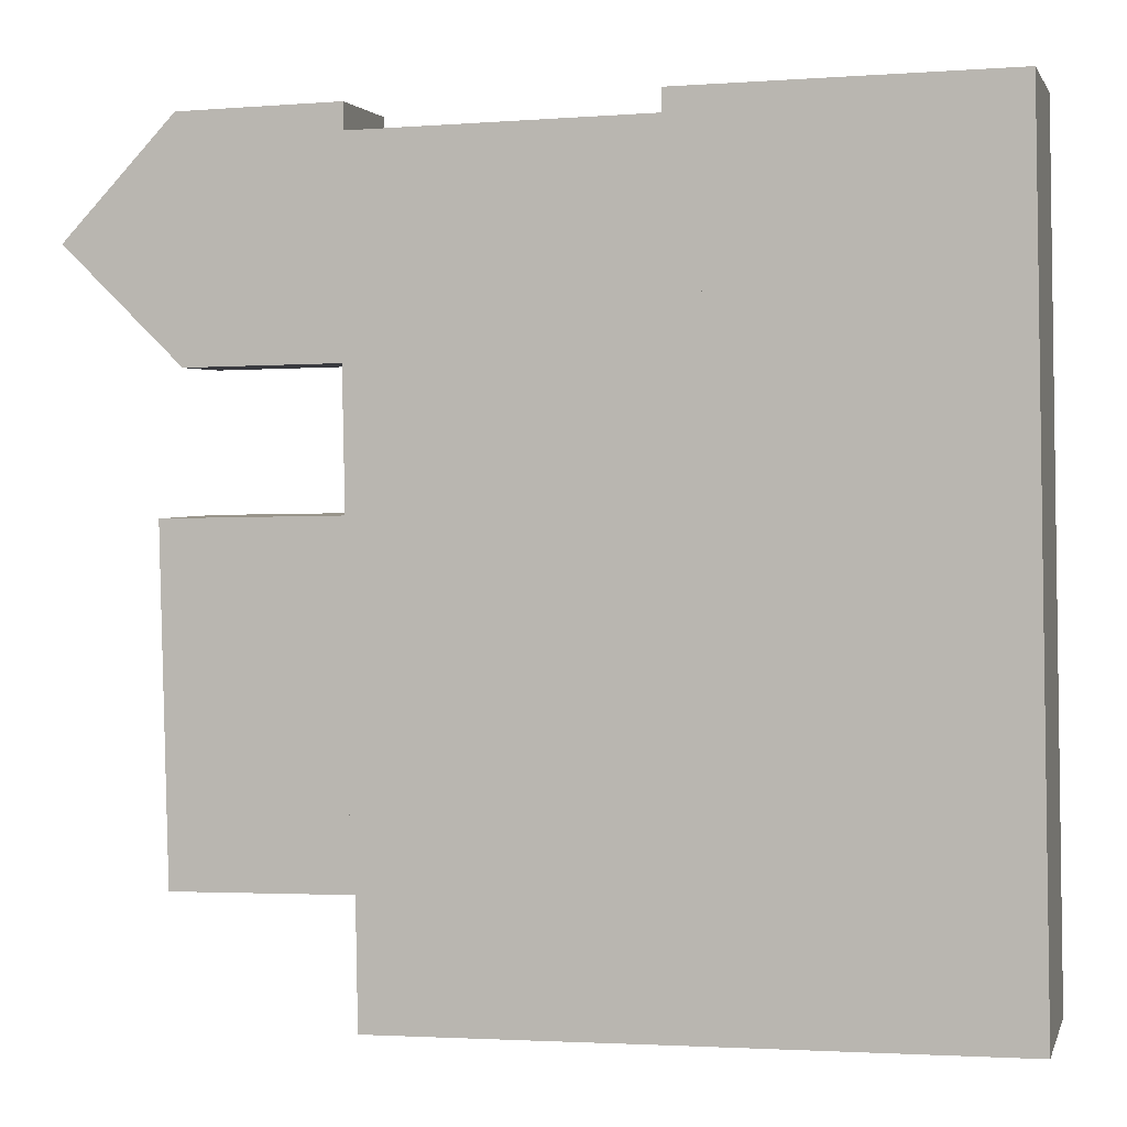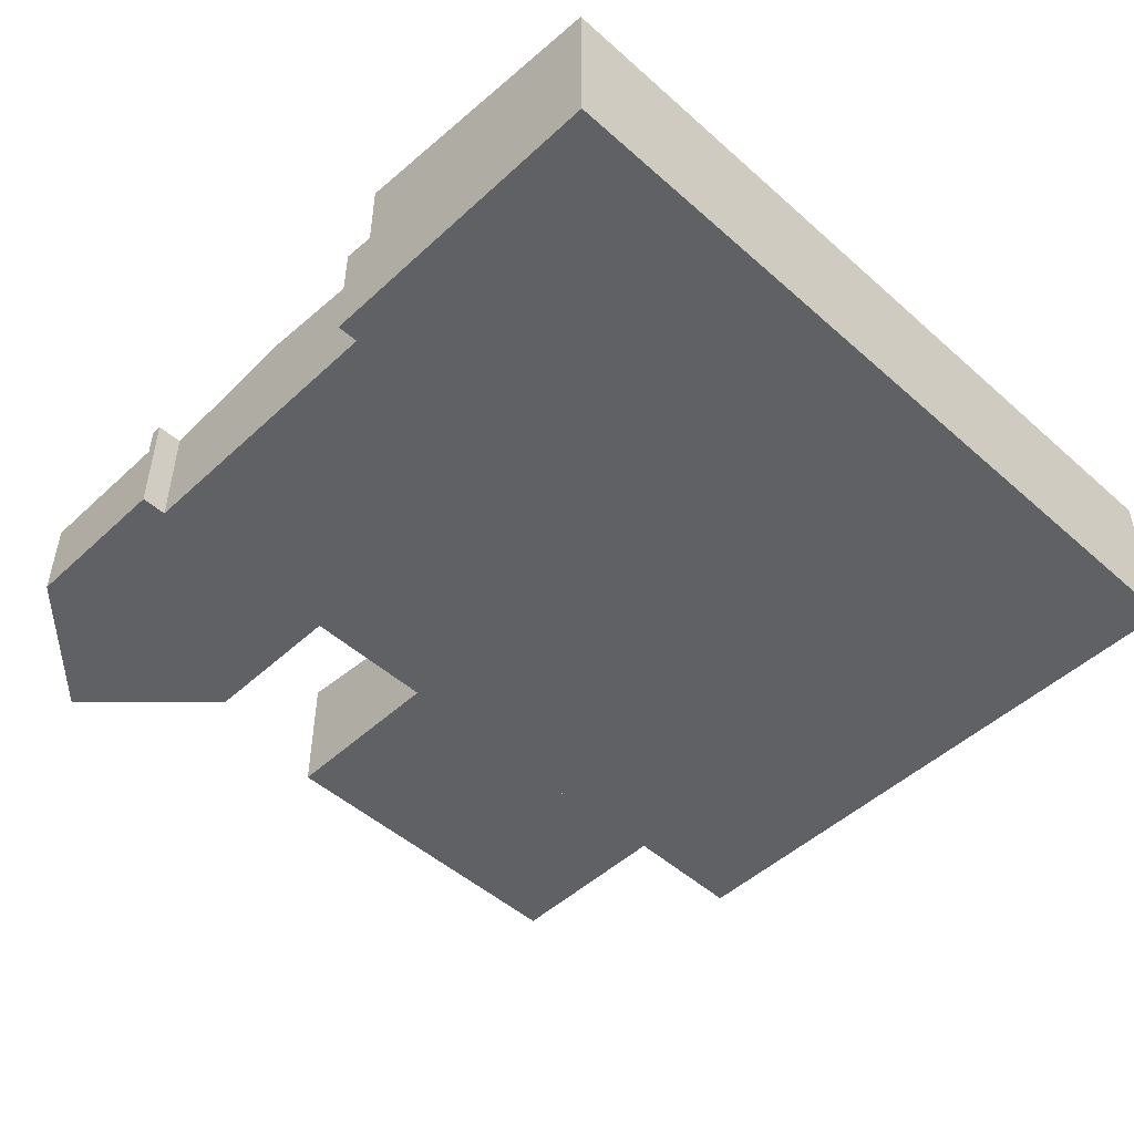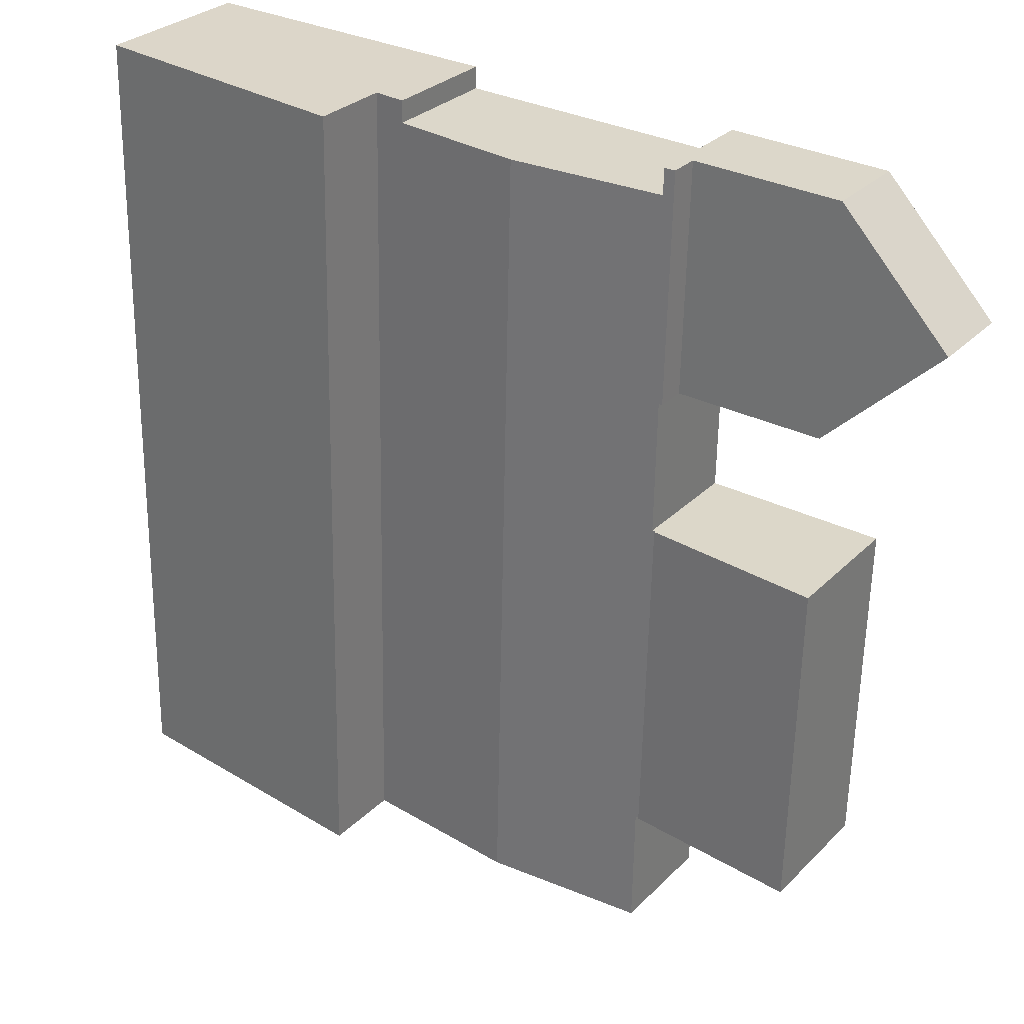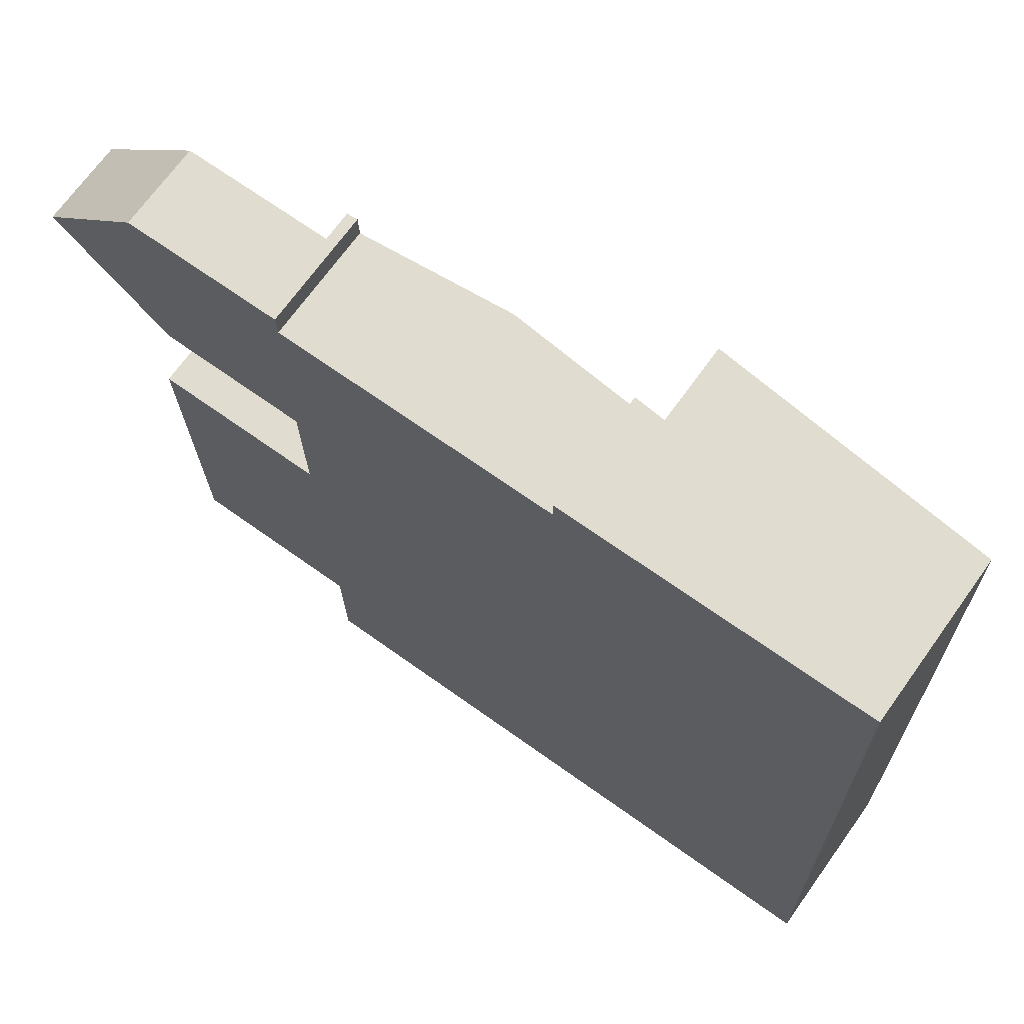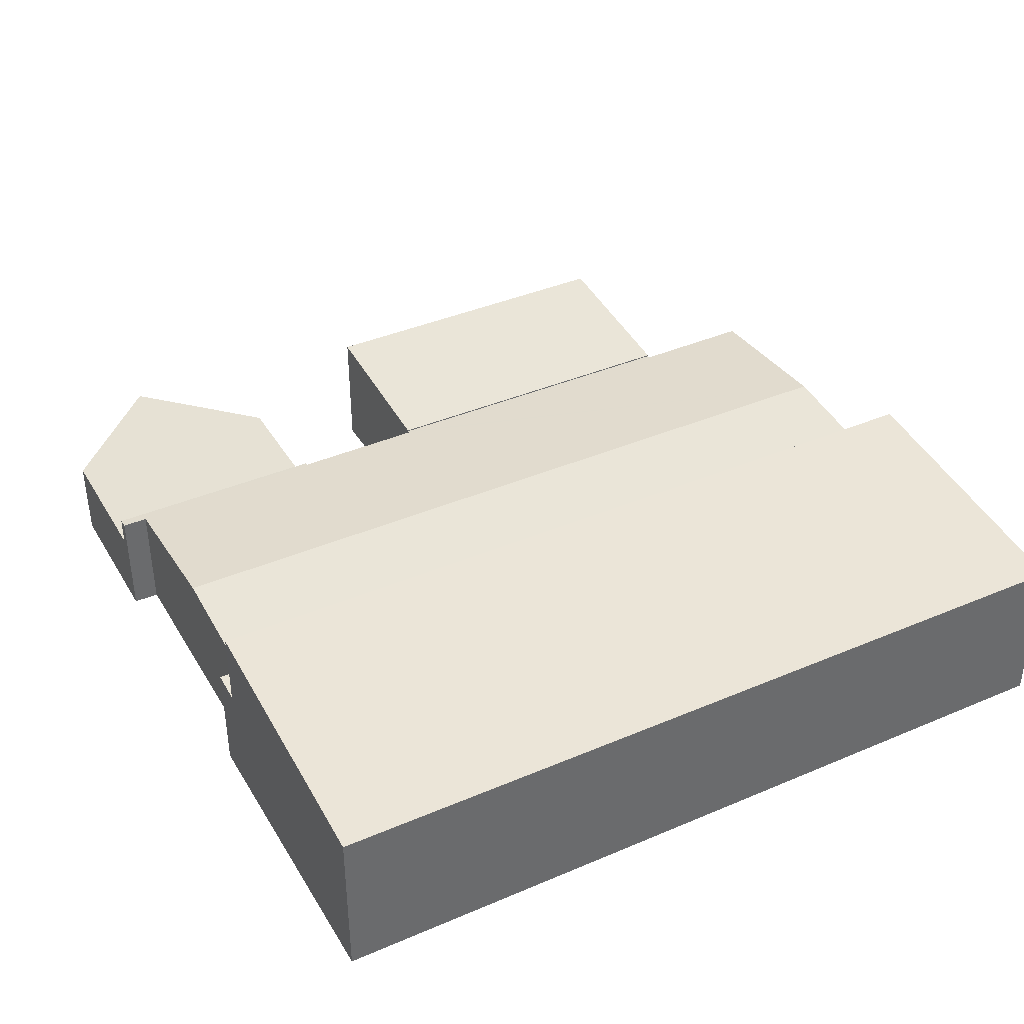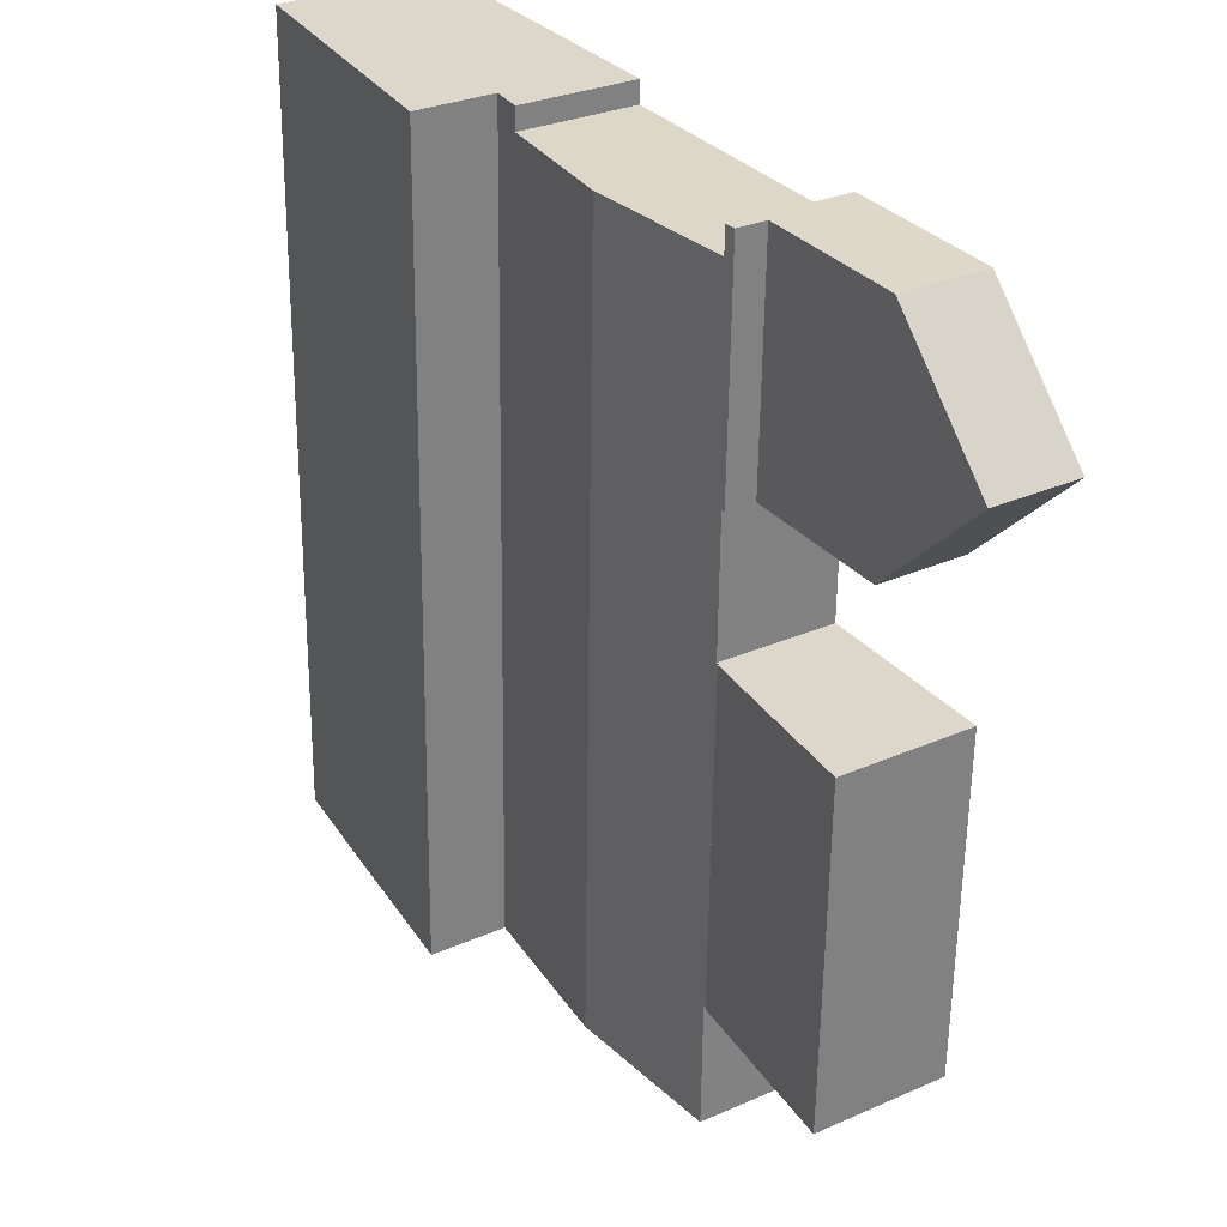
<metadata>
{"format":"obj","ext":"obj","renderer":"f3d","projection":"perspective","resolution":1024,"background":"white","views":[{"elev":2.5,"azim":14.4,"up":"+Z"},{"elev":-49.3,"azim":44.3,"up":"+Y"},{"elev":29.4,"azim":-144.8,"up":"+Z"},{"elev":70.1,"azim":35.7,"up":"+Z"},{"elev":39.2,"azim":60.7,"up":"+Y"},{"elev":29.6,"azim":-122.9,"up":"+Z"}]}
</metadata>
<code>
v  10.53 4.664 4.876
v  10.88 4.677 -4.473
v  10.74 4.664 -4.476
v  10.98 4.703 3.847
v  10.96 4.703 4.887
v  10.86 4.664 -9.959
v  11.32 4.678 -23.72
v  11.17 4.664 -23.72
v  17.97 5.264 -28.67
v  10.98 4.675 -9.956
v  17.23 5.264 3.992
v  11.4 4.674 -28.81
v  23.9 4.664 5.033
v  22.62 4.78 4.118
v  22.61 4.78 5.008
v  24.66 4.664 -28.52
v  23.45 4.773 -28.54
v  11.32 1.452e-15 -23.72
v  11.4 1.764e-15 -28.81
v  11.17 1.453e-15 -23.72
v  10.86 6.098e-16 -9.959
v  10.88 2.739e-16 -4.473
v  10.98 6.096e-16 -9.956
v  10.74 2.741e-16 -4.476
v  10.53 -2.986e-16 4.876
v  22.62 -2.522e-16 4.118
v  22.61 -3.067e-16 5.008
v  24.66 1.746e-15 -28.52
v  23.45 1.748e-15 -28.54
v  17.97 1.755e-15 -28.67
v  10.96 -2.992e-16 4.887
v  10.98 -2.356e-16 3.847
v  17.23 -2.444e-16 3.992
v  23.9 -3.082e-16 5.033
v  24.66 7.904 -28.52
v  35.44 6.764 5.261
v  36.19 6.764 -28.28
v  23.9 7.904 5.033
v  35.44 -3.221e-16 5.261
v  36.19 1.732e-15 -28.28
v  3.363 3.471 3.536
v  0.265 3.471 -0.257
v  0 3.471 2.125e-16
v  3.514 3.471 -3.41
v  4.732 3.471 -4.592
v  10.74 3.471 -4.476
v  4.492 3.471 4.723
v  10.53 3.471 4.876
v  4.732 2.812e-16 -4.592
v  3.514 2.088e-16 -3.41
v  0.265 1.574e-17 -0.257
v  0 0 0
v  3.363 -2.165e-16 3.536
v  4.492 -2.892e-16 4.723
v  3.759 5.371 -10.11
v  11.17 4.716 -23.72
v  4.058 5.371 -23.89
v  10.86 4.716 -9.959
v  3.759 6.192e-16 -10.11
v  4.058 1.463e-15 -23.89
g defaultobject
f 1 2 3
f 2 1 4
f 4 1 5
f 6 7 8
f 7 6 9
f 9 6 10
f 9 10 11
f 11 10 2
f 11 2 4
f 9 12 7
f 13 14 15
f 14 13 16
f 14 16 17
f 14 17 9
f 9 11 14
f 12 18 7
f 18 12 19
f 20 6 8
f 6 20 21
f 10 22 2
f 22 10 23
f 24 1 3
f 1 24 25
f 26 15 14
f 15 26 27
f 18 8 7
f 8 18 20
f 22 3 2
f 3 22 24
f 28 17 16
f 17 28 9
f 9 28 29
f 9 29 30
f 9 30 12
f 12 30 19
f 6 23 10
f 23 6 21
f 1 31 5
f 31 1 25
f 32 11 4
f 11 32 33
f 11 33 14
f 14 33 26
f 27 13 15
f 13 27 34
f 31 4 5
f 4 31 32
f 34 16 13
f 16 34 28
f 24 31 25
f 31 24 32
f 32 24 33
f 33 24 26
f 20 23 21
f 26 34 27
f 34 26 28
f 28 26 22
f 22 26 24
f 28 22 23
f 28 23 18
f 18 23 20
f 28 18 29
f 29 18 19
f 29 19 30
f 35 36 37
f 36 35 38
f 34 36 38
f 36 34 39
f 39 37 36
f 37 39 40
f 37 28 35
f 28 37 40
f 28 38 35
f 38 28 34
f 28 39 34
f 39 28 40
f 41 42 43
f 42 41 44
f 44 41 45
f 45 41 46
f 46 41 47
f 46 47 48
f 25 46 48
f 46 25 24
f 24 45 46
f 45 24 49
f 49 44 45
f 44 49 42
f 42 49 50
f 42 50 51
f 42 51 43
f 43 51 52
f 52 41 43
f 41 52 53
f 41 53 47
f 47 53 54
f 54 48 47
f 48 54 25
f 51 53 52
f 53 51 50
f 53 50 54
f 54 50 25
f 25 50 49
f 25 49 24
f 55 56 57
f 56 55 58
f 59 58 55
f 58 59 21
f 21 56 58
f 56 21 20
f 56 60 57
f 60 56 20
f 60 55 57
f 55 60 59
f 60 21 59
f 21 60 20

</code>
